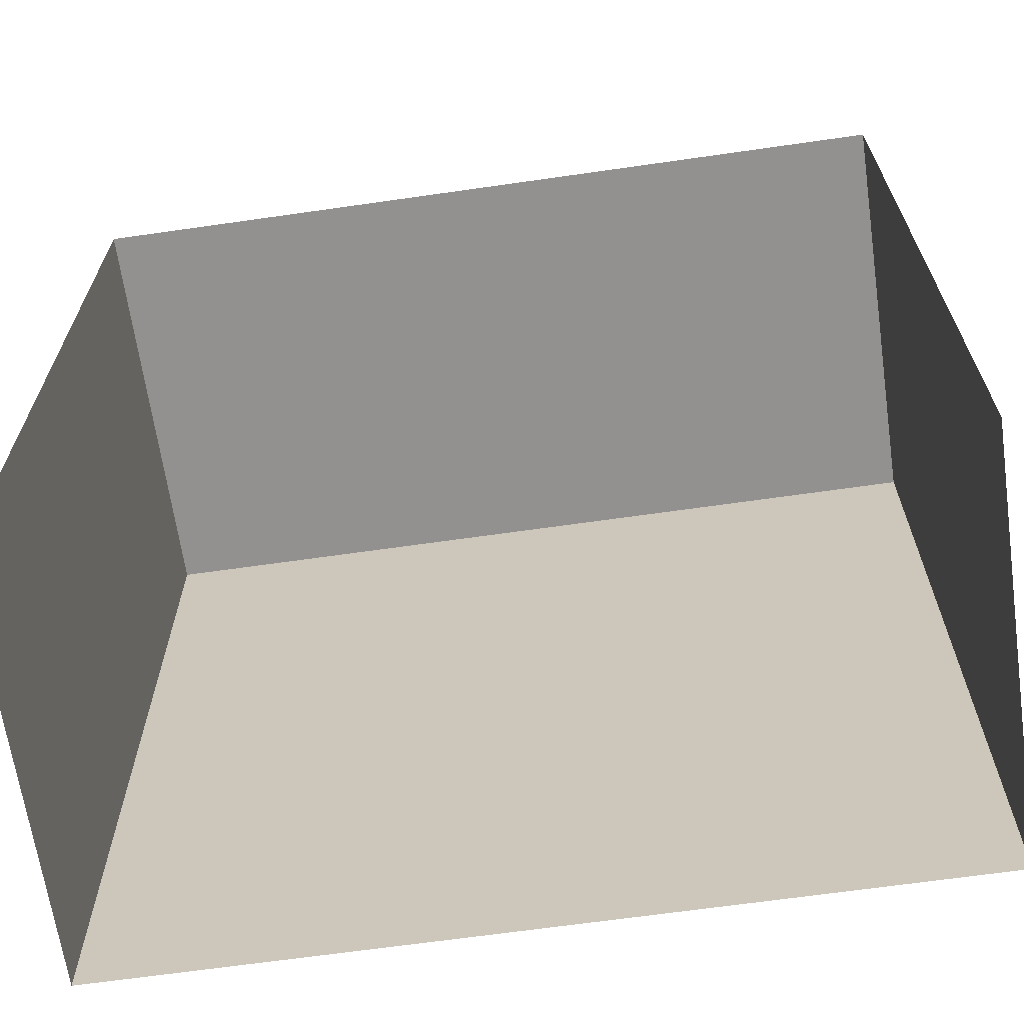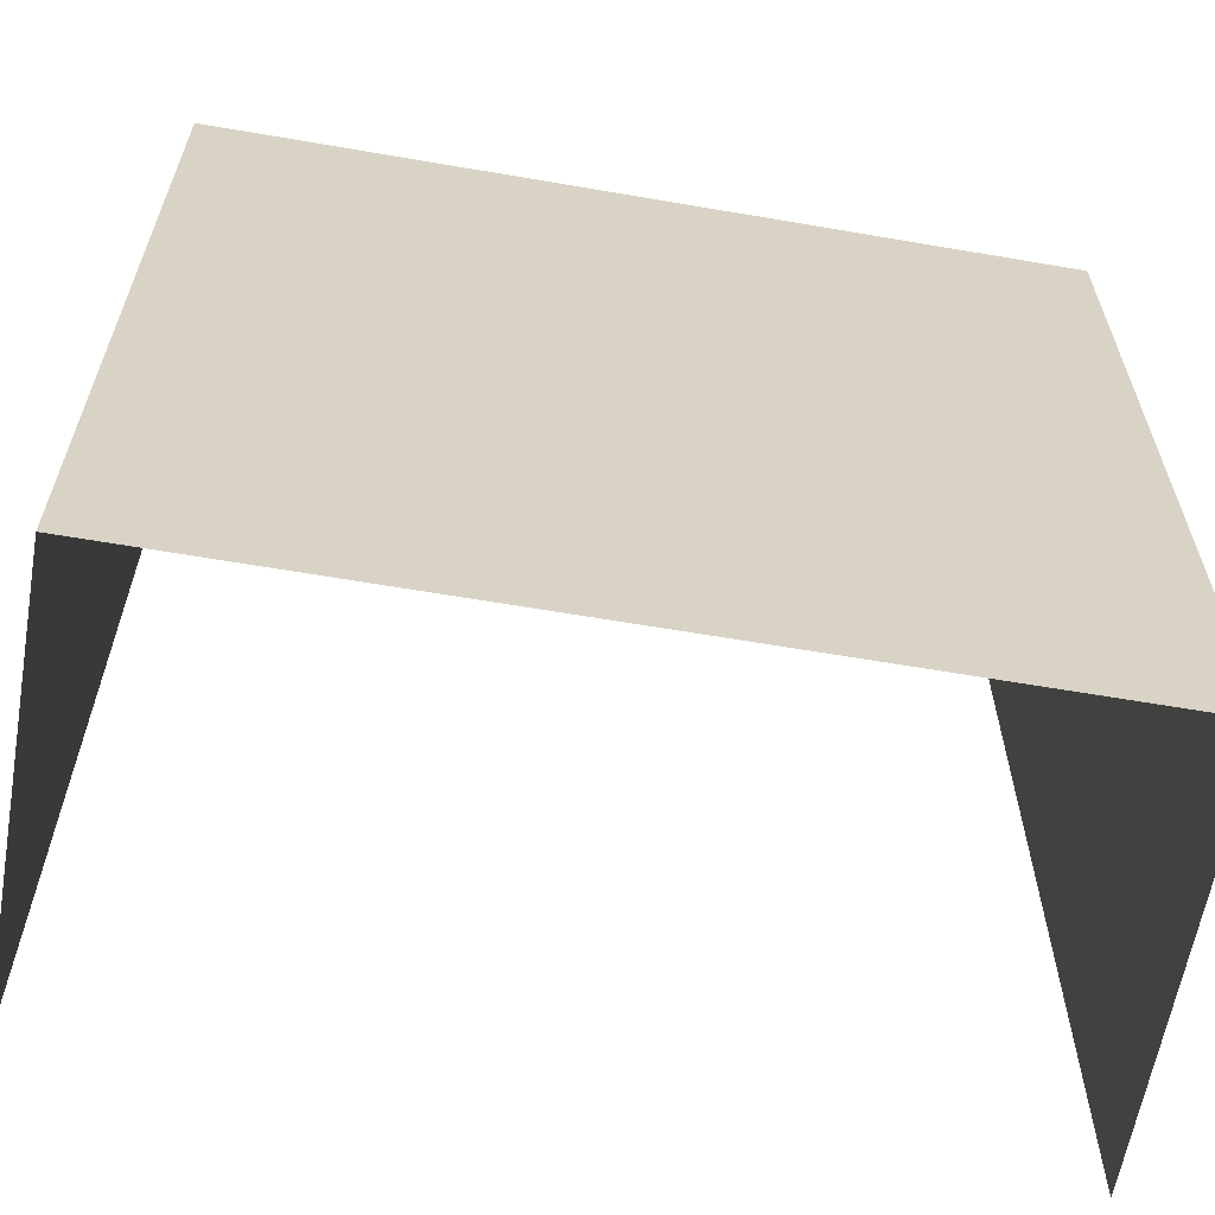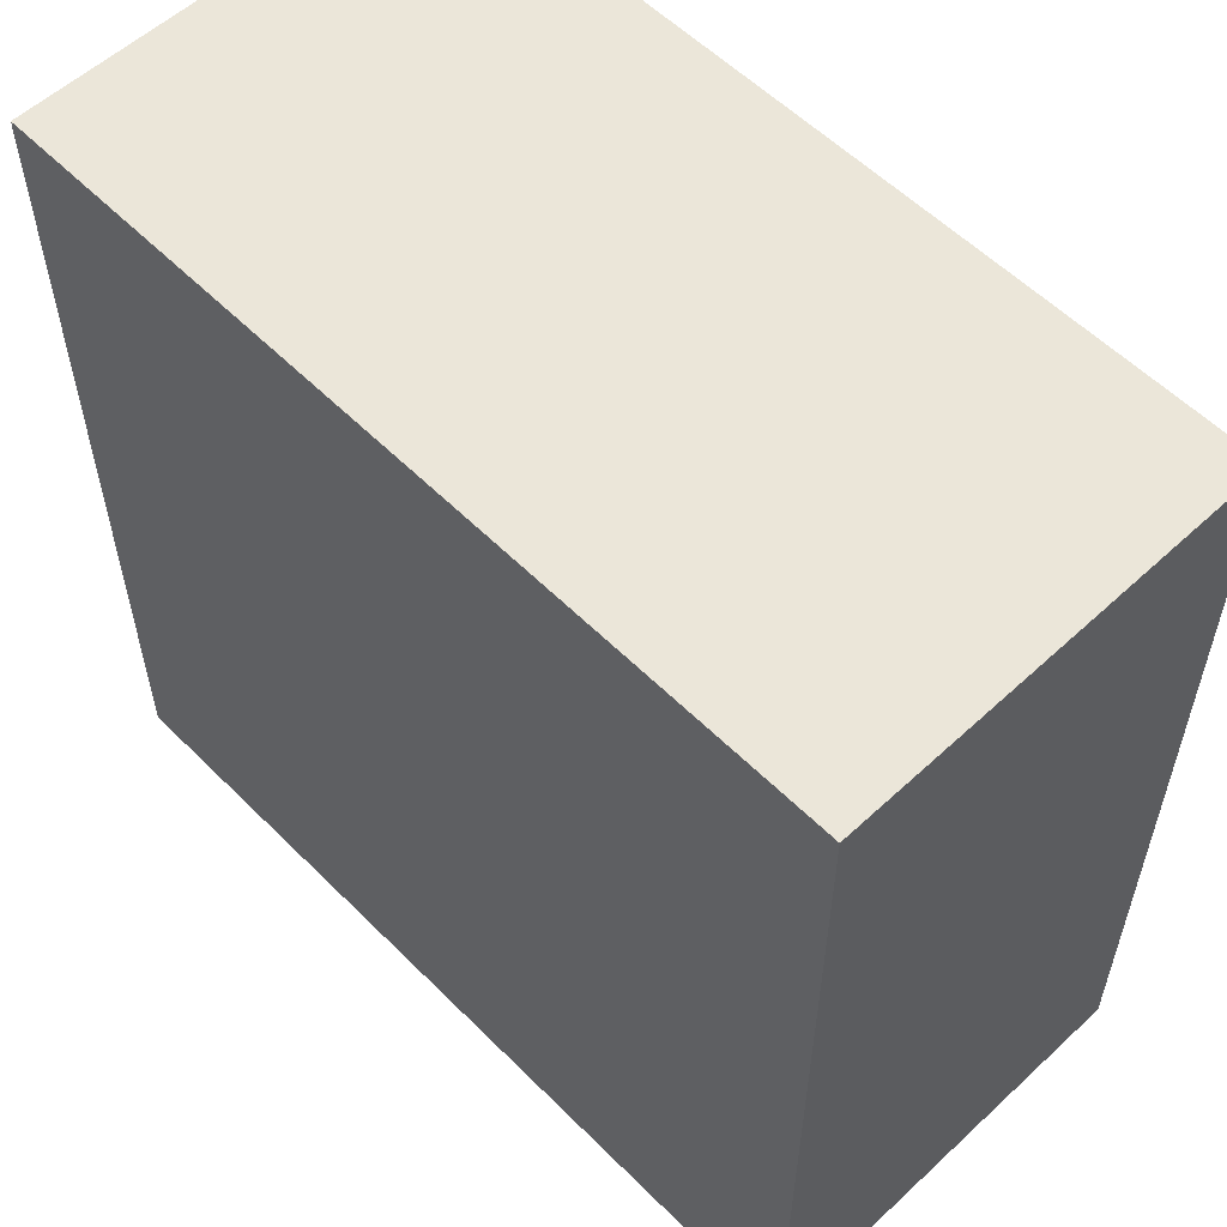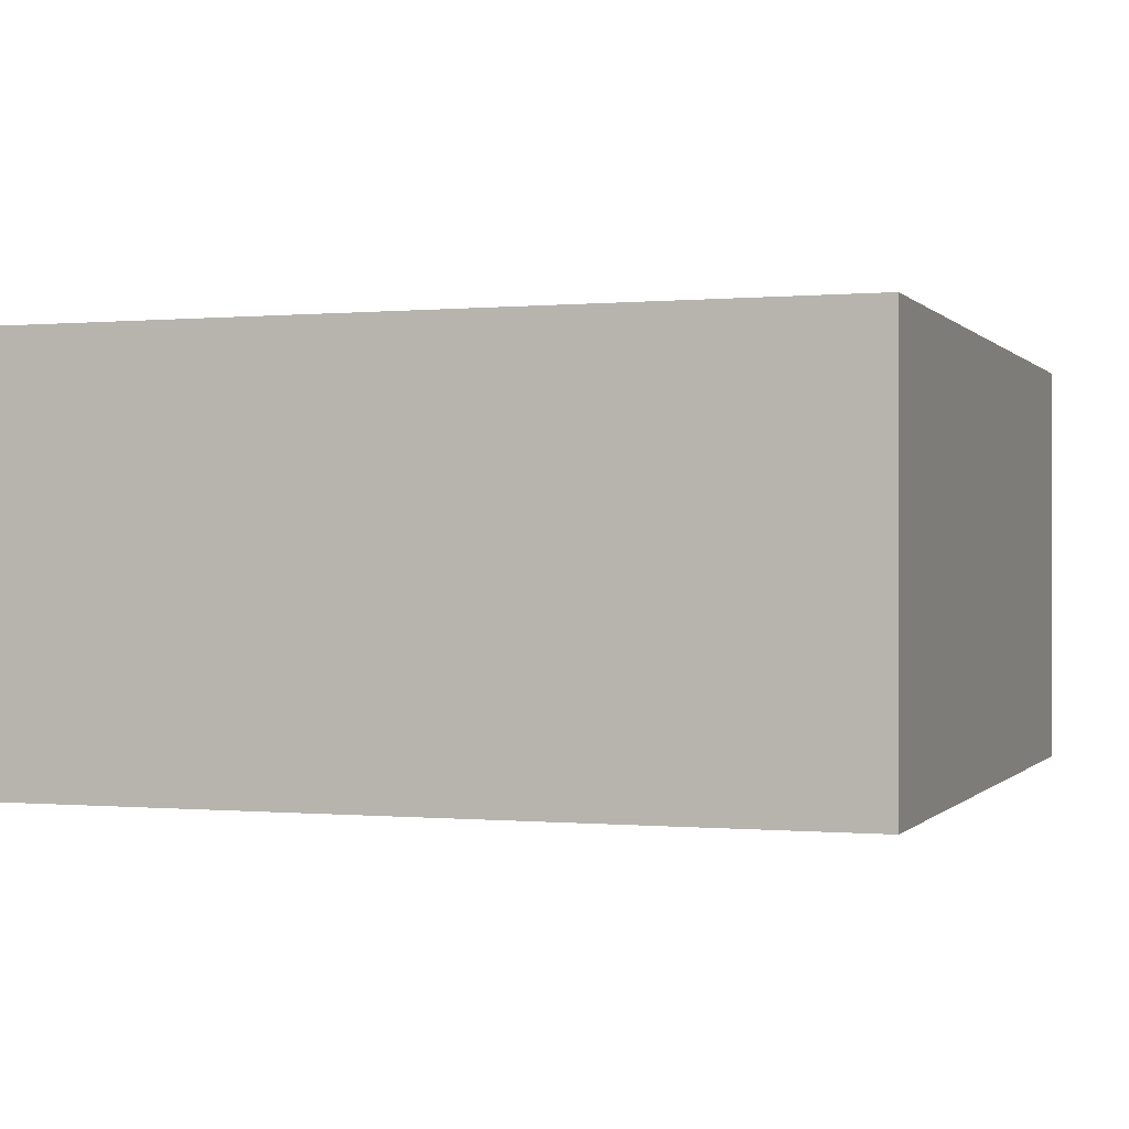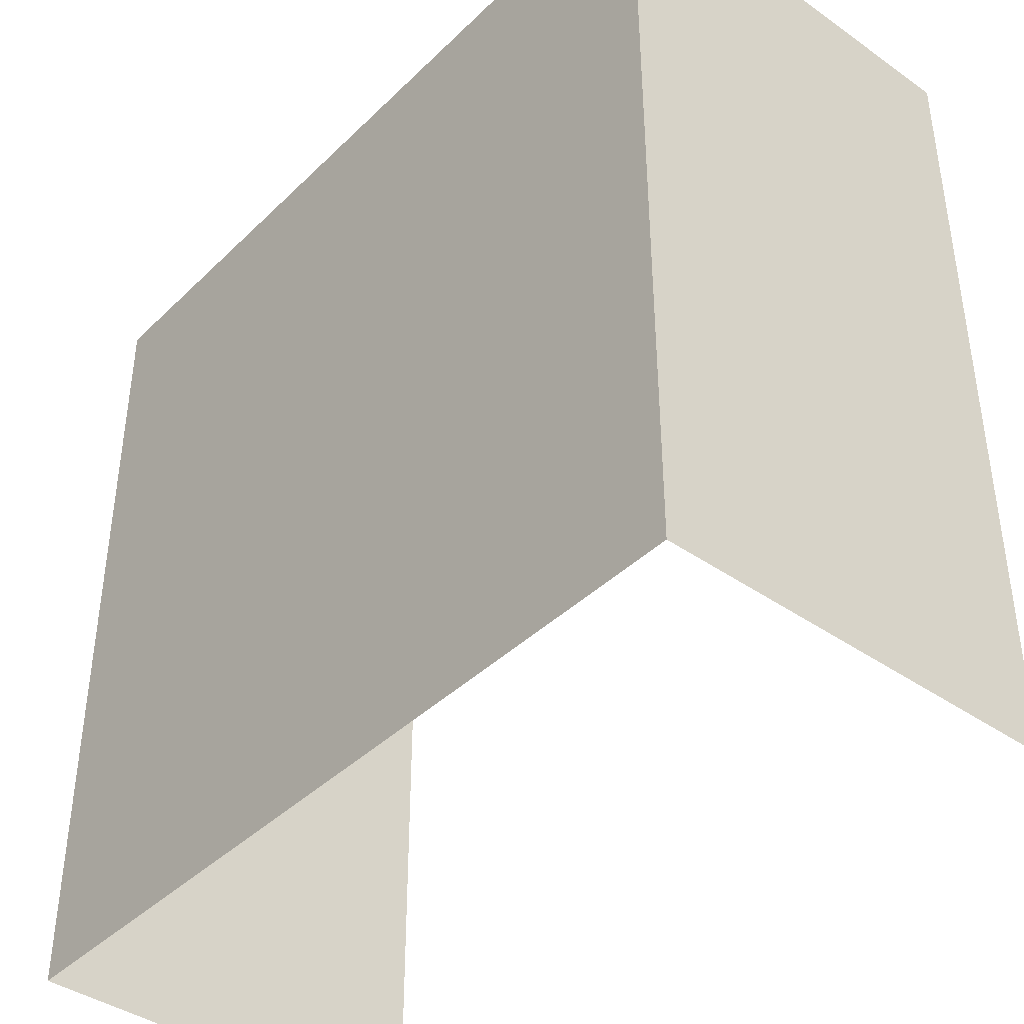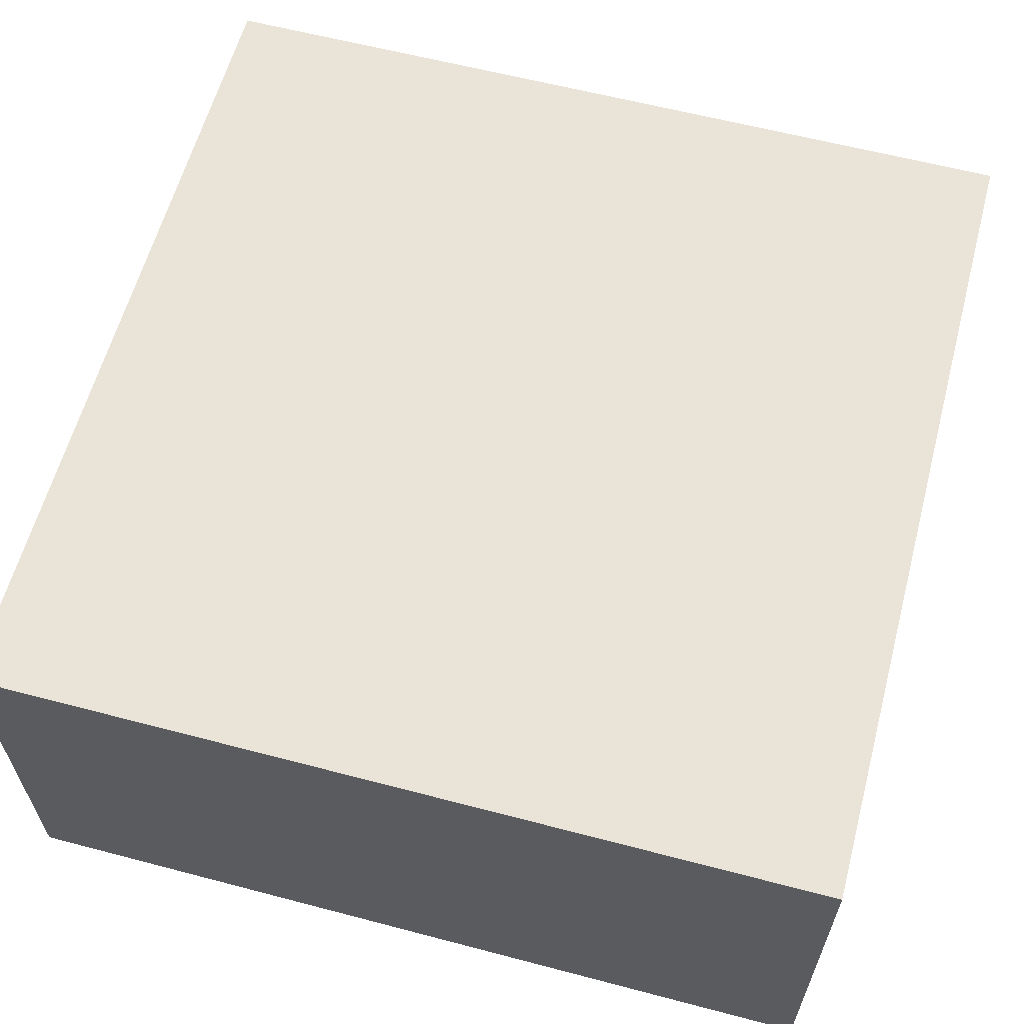
<metadata>
{"format":"obj","ext":"obj","renderer":"f3d","projection":"perspective","resolution":1024,"background":"white","views":[{"elev":-66.1,"azim":8.2,"up":"+Z"},{"elev":-62.1,"azim":170.1,"up":"+Z"},{"elev":56.6,"azim":-134.0,"up":"+Z"},{"elev":-0.1,"azim":-70.8,"up":"+Y"},{"elev":-40.8,"azim":-130.6,"up":"+Z"},{"elev":61.1,"azim":-75.0,"up":"+Y"}]}
</metadata>
<code>
v -0.05 0.05 0.05
v 0.05 0.05 0.05
v 0.05 0.05 -0.05
v -0.05 0.05 -0.05
v -0.05 0.05 0.05
v -0.05 0 0.05
v 0.05 0 0.05
v 0.05 0.05 0.05
v -0.05 0.05 -0.05
v -0.05 0 -0.05
v -0.05 0 0.05
v -0.05 0.05 0.05
v 0.05 0.05 0.05
v 0.05 0 0.05
v 0.05 0 -0.05
v 0.05 0.05 -0.05
g mesh8043
f 1 2 3
f 3 4 1
f 5 6 7
f 7 8 5
f 9 10 11
f 11 12 9
f 13 14 15
f 15 16 13

</code>
